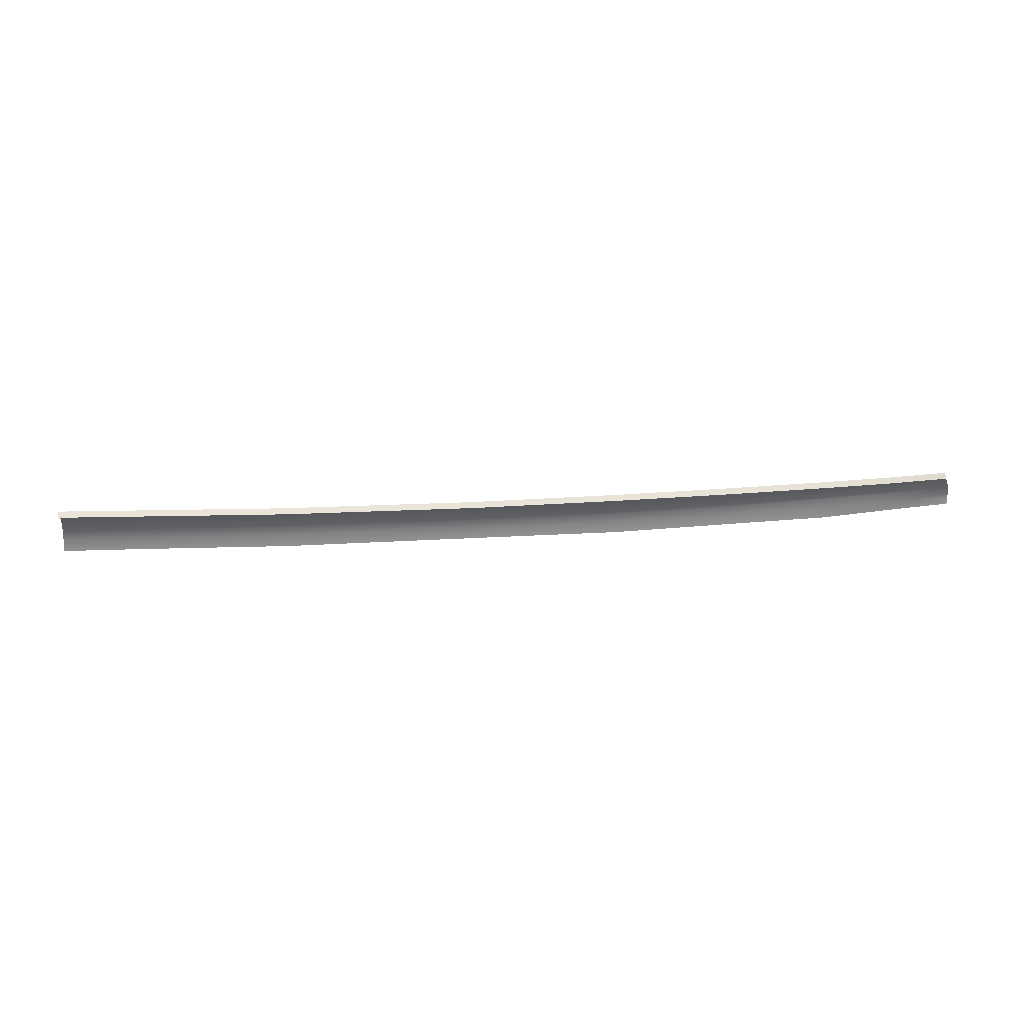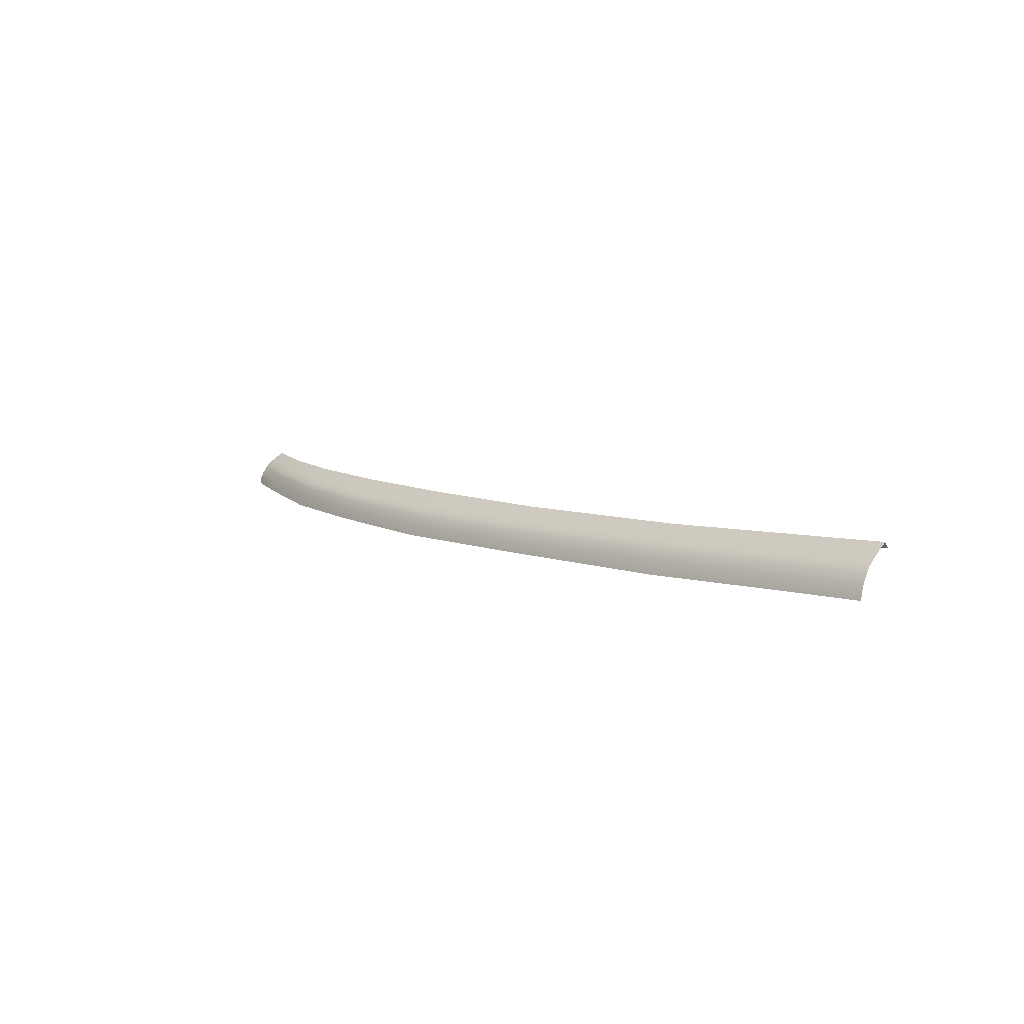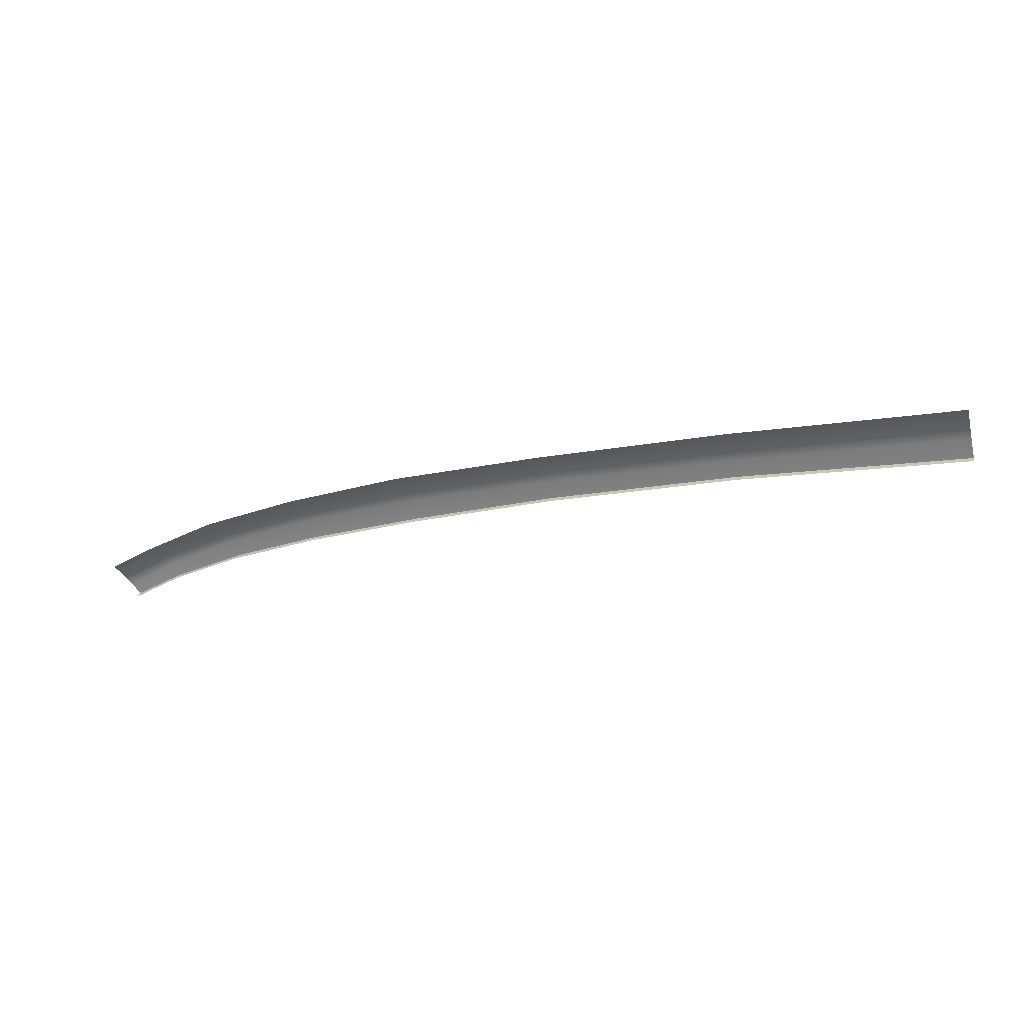
<metadata>
{"format":"obj","ext":"obj","renderer":"f3d","projection":"perspective","resolution":1024,"background":"white","views":[{"elev":8.5,"azim":-8.5,"up":"+Z"},{"elev":5.5,"azim":-136.1,"up":"+Z"},{"elev":-12.2,"azim":-162.4,"up":"+Y"}]}
</metadata>
<code>
v  19.05 105.2 71.22
v  18.99 104.8 71.52
v  24.12 104.4 71.61
v  24.05 104.1 71.85
v  -5.076 106.9 70.42
v  -5.075 107.2 70.14
v  -10.68 107.3 70.19
v  -10.68 107.6 69.96
v  -24.72 107.8 69.94
v  -24.72 108.1 69.77
v  -31.84 108.1 69.81
v  -31.83 108.3 69.68
v  -57.12 108.4 69.94
v  -48.62 108.3 69.9
v  -57.1 108.7 69.69
v  -48.61 108.6 69.69
v  37.42 101.5 72.88
v  43.05 99.66 73.53
v  37.95 102.7 71.87
v  43.58 100.6 72.72
v  33.76 103.8 71.43
v  29.58 104.9 70.98
v  33.3 102.5 72.44
v  29.18 103.6 72.01
v  24.42 105.7 70.57
v  19.26 106.5 70.16
v  -5.044 108.6 69.06
v  -10.68 109 68.88
v  -24.71 109.4 68.68
v  -31.81 109.7 68.57
v  -48.53 111.7 66.23
v  -48.52 112.1 64.85
v  -57.05 111.9 66.2
v  -57.08 112.3 64.81
v  -48.54 111.1 67.34
v  -57.03 111.3 67.33
v  40.67 103.4 69.99
v  44.35 101.9 70.87
v  44.46 102.1 70.26
v  35.73 104.7 69.41
v  35.53 105.1 68.27
v  30.78 106 68.84
v  31 106.3 67.62
v  34.53 104.6 70.32
v  30.21 105.7 69.85
v  44.16 101.5 71.63
v  38.85 103.5 70.8
v  19.92 107.9 67.96
v  25.35 107 68.4
v  20.12 108.2 66.8
v  25.56 107.3 67.21
v  13.36 109 66.35
v  13.17 108.7 67.57
v  19.6 107.5 68.98
v  12.91 108.2 68.6
v  24.9 106.6 69.41
v  -4.642 110.5 65.57
v  -10.41 110.9 65.4
v  -4.773 110.2 66.81
v  -10.49 110.5 66.61
v  -24.52 111.4 65.04
v  -31.71 111.7 64.85
v  -24.58 111.1 66.39
v  -31.74 111.3 66.28
v  -24.65 110.5 67.46
v  -31.77 110.8 67.36
v  -4.924 109.6 67.85
v  -10.6 110 67.66
v  -48.55 110.7 67.92
v  -57.03 110.9 67.91
v  -57.05 110.1 68.56
v  -48.57 110 68.56
v  38.29 103.3 71.29
v  43.98 101.1 72.16
v  34.06 104.4 70.83
v  29.84 105.5 70.37
v  24.62 106.3 69.95
v  19.41 107.2 69.54
v  12.76 107.9 69.16
v  12.66 107.2 69.8
v  -4.999 109.3 68.42
v  -10.65 109.6 68.23
v  -24.68 110.1 68.03
v  -31.79 110.4 67.93
v  29.12 103.4 72.18
v  12.49 105.5 71.19
v  12.53 105.9 70.86
v  44.43 102.3 69.53
v  40.06 103.9 68.91
v  -40.34 108.2 69.86
v  -40.33 108.5 69.68
v  -40.29 109.8 68.57
v  -40.27 110.5 67.92
v  -40.26 110.9 67.35
v  -40.26 111.5 66.25
v  -40.24 111.9 64.85
v  -17.79 107.8 69.87
v  -17.8 107.6 70.07
v  -17.78 109.2 68.78
v  -17.76 109.9 68.13
v  -17.72 110.3 67.56
v  -17.65 110.8 66.5
v  -17.6 111.2 65.22
v  0.3974 106.9 70.32
v  0.3845 106.5 70.63
v  6.005 106.6 70.5
v  5.991 106.1 70.85
v  0.4261 108.3 69.24
v  6.058 107.9 69.43
v  0.4662 108.9 68.6
v  6.119 108.6 68.79
v  6.226 108.9 68.22
v  0.552 109.3 68.03
v  6.422 109.4 67.19
v  0.701 109.8 66.99
v  6.591 109.8 65.89
v  0.8231 110.1 65.73
g P740_18A5_R_DaS_P740_18A5_R
f 1 2 3
f 3 2 4
f 5 6 7
f 7 6 8
f 9 10 11
f 11 10 12
f 13 14 15
f 15 14 16
f 17 18 19
f 19 18 20
f 21 22 23
f 23 22 24
f 3 25 1
f 1 25 26
f 6 27 8
f 8 27 28
f 10 29 12
f 12 29 30
f 31 32 33
f 33 32 34
f 35 31 36
f 36 31 33
f 37 38 39
f 40 41 42
f 42 41 43
f 40 42 44
f 44 42 45
f 38 37 46
f 46 37 47
f 48 49 50
f 50 49 51
f 50 52 48
f 48 52 53
f 48 53 54
f 54 53 55
f 49 48 56
f 56 48 54
f 57 58 59
f 59 58 60
f 61 62 63
f 63 62 64
f 63 64 65
f 65 64 66
f 59 60 67
f 67 60 68
f 69 35 70
f 70 35 36
f 71 72 70
f 70 72 69
f 73 74 47
f 47 74 46
f 44 45 75
f 75 45 76
f 75 76 21
f 21 76 22
f 19 20 73
f 73 20 74
f 56 54 77
f 77 54 78
f 54 55 78
f 78 55 79
f 78 79 26
f 26 79 80
f 77 78 25
f 25 78 26
f 67 68 81
f 81 68 82
f 65 66 83
f 83 66 84
f 29 83 30
f 30 83 84
f 27 81 28
f 28 81 82
f 24 85 23
f 2 1 86
f 86 1 87
f 80 87 26
f 26 87 1
f 72 71 16
f 16 71 15
f 39 88 37
f 37 88 89
f 90 11 91
f 91 11 12
f 30 92 12
f 12 92 91
f 92 30 93
f 93 30 84
f 66 94 84
f 84 94 93
f 64 95 66
f 66 95 94
f 62 96 64
f 64 96 95
f 97 98 8
f 8 98 7
f 99 97 28
f 28 97 8
f 100 99 82
f 82 99 28
f 68 101 82
f 82 101 100
f 60 102 68
f 68 102 101
f 58 103 60
f 60 103 102
f 104 105 106
f 106 105 107
f 108 104 109
f 109 104 106
f 110 108 111
f 111 108 109
f 112 113 111
f 111 113 110
f 114 115 112
f 112 115 113
f 116 117 114
f 114 117 115
f 52 116 53
f 53 116 114
f 53 114 55
f 55 114 112
f 55 112 79
f 79 112 111
f 80 79 109
f 109 79 111
f 87 80 106
f 106 80 109
f 86 87 107
f 107 87 106
f 24 3 85
f 85 3 4
f 22 25 24
f 24 25 3
f 76 77 22
f 22 77 25
f 45 56 76
f 76 56 77
f 42 49 45
f 45 49 56
f 49 42 51
f 51 42 43
f 19 21 17
f 17 21 23
f 73 75 19
f 19 75 21
f 47 44 73
f 73 44 75
f 37 40 47
f 47 40 44
f 41 40 89
f 89 40 37
f 14 90 16
f 16 90 91
f 16 91 72
f 72 91 92
f 72 92 69
f 69 92 93
f 69 93 35
f 35 93 94
f 94 95 35
f 35 95 31
f 31 95 32
f 32 95 96
f 98 97 9
f 9 97 10
f 97 99 10
f 10 99 29
f 99 100 29
f 29 100 83
f 83 100 65
f 65 100 101
f 65 101 63
f 63 101 102
f 63 102 61
f 61 102 103
f 105 104 5
f 5 104 6
f 104 108 6
f 6 108 27
f 108 110 27
f 27 110 81
f 81 110 67
f 67 110 113
f 67 113 59
f 59 113 115
f 59 115 57
f 57 115 117
v  37.42 101.5 72.88
v  29.12 103.4 72.18
v  37.35 101 72.25
v  29.08 102.9 71.55
v  18.99 104.8 71.52
v  18.97 104.3 70.89
v  5.991 106.1 70.85
v  5.979 105.6 70.22
v  -10.68 107.3 70.19
v  -10.69 106.8 69.57
v  -29.81 108.1 69.85
v  -29.81 107.6 69.22
v  43.05 99.66 73.53
v  42.96 99.19 72.91
v  33.3 102.5 72.44
v  33.27 102.4 72.53
v  -31.84 108.1 69.81
v  -57.12 108.4 69.94
v  -31.84 107.7 69.19
v  -57.12 107.9 69.32
g P740_18A5_R_DaS_P740_18A5_R_E
f 118 119 120
f 120 119 121
f 119 122 121
f 121 122 123
f 122 124 123
f 123 124 125
f 124 126 125
f 125 126 127
f 128 129 126
f 126 129 127
f 118 120 130
f 130 120 131
f 132 119 133
f 134 135 136
f 136 135 137
f 134 136 128
f 128 136 129
f 118 132 133

</code>
